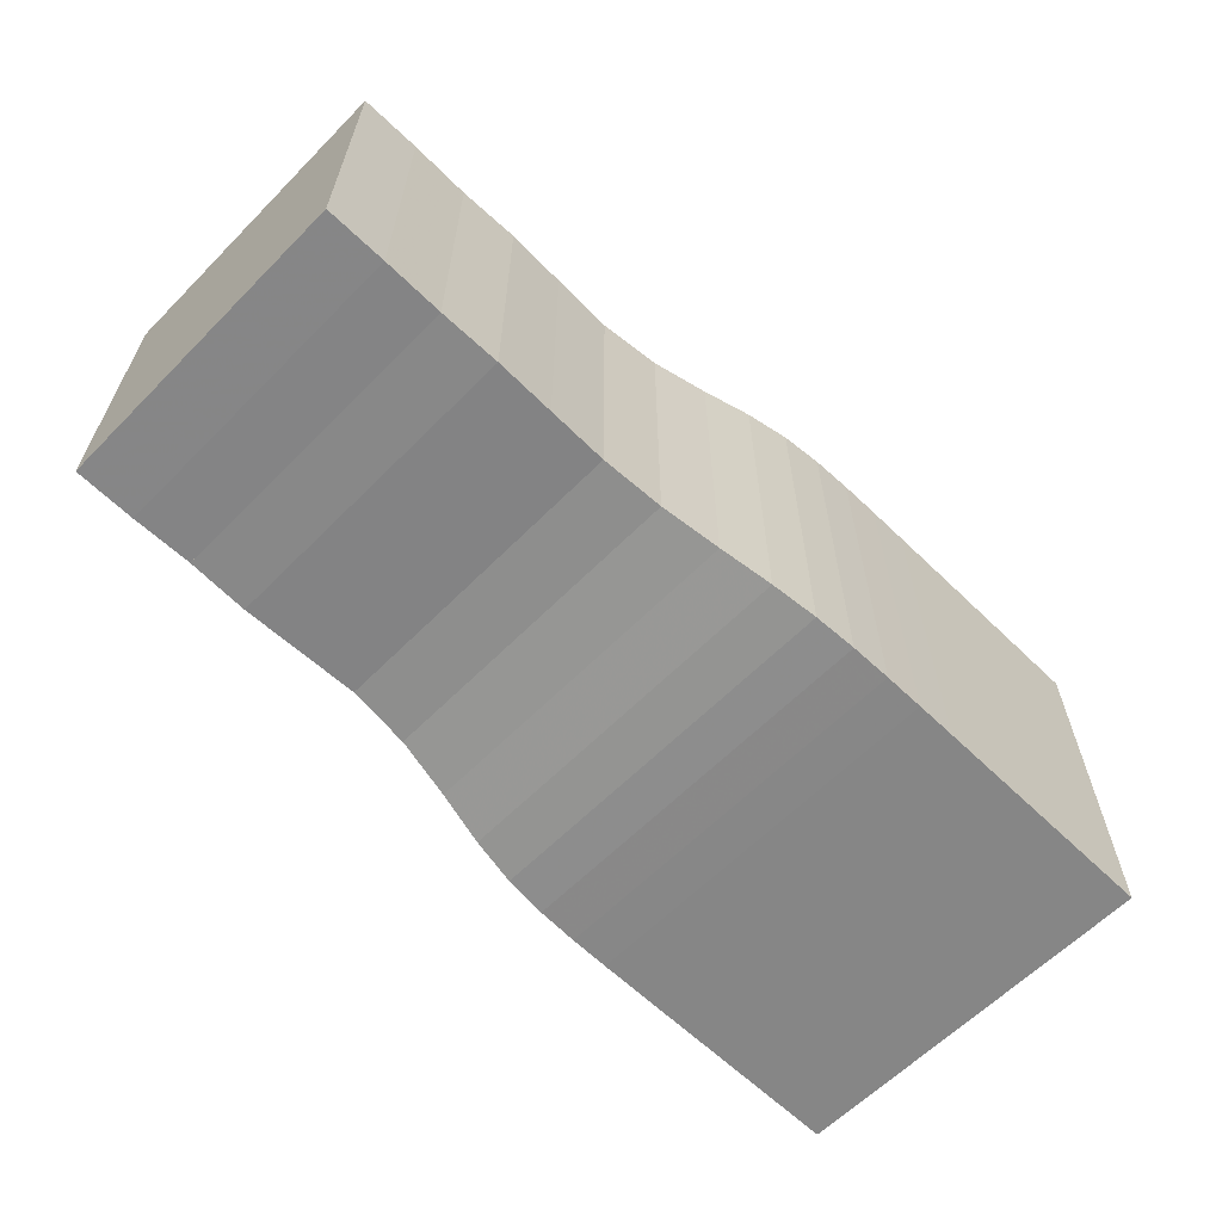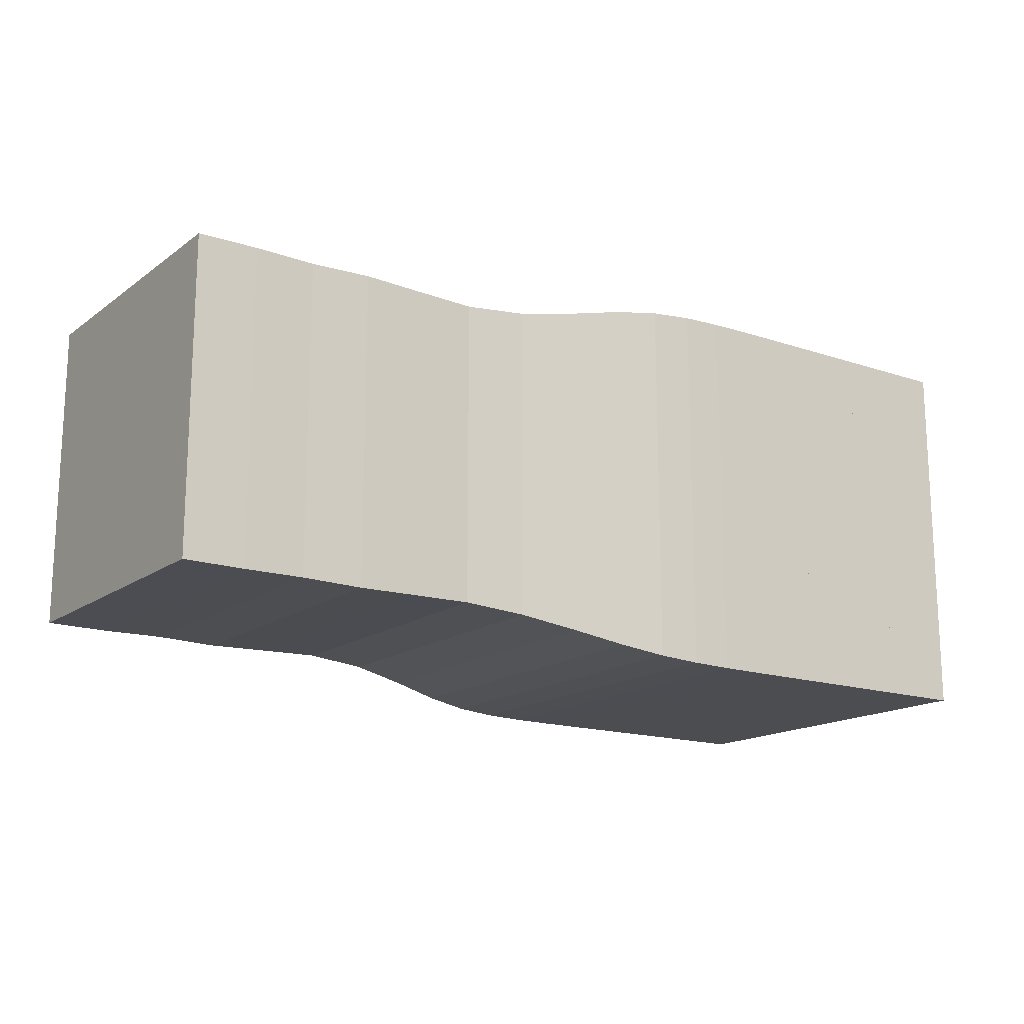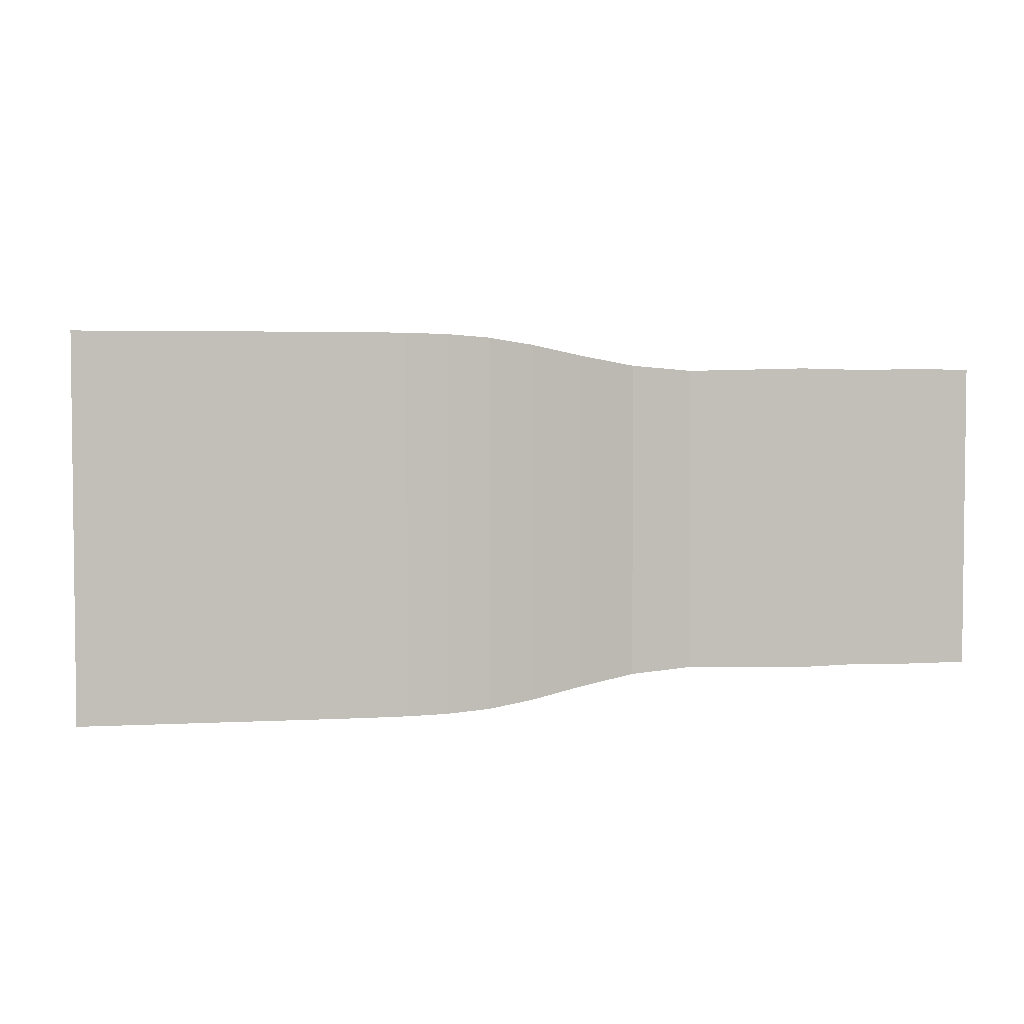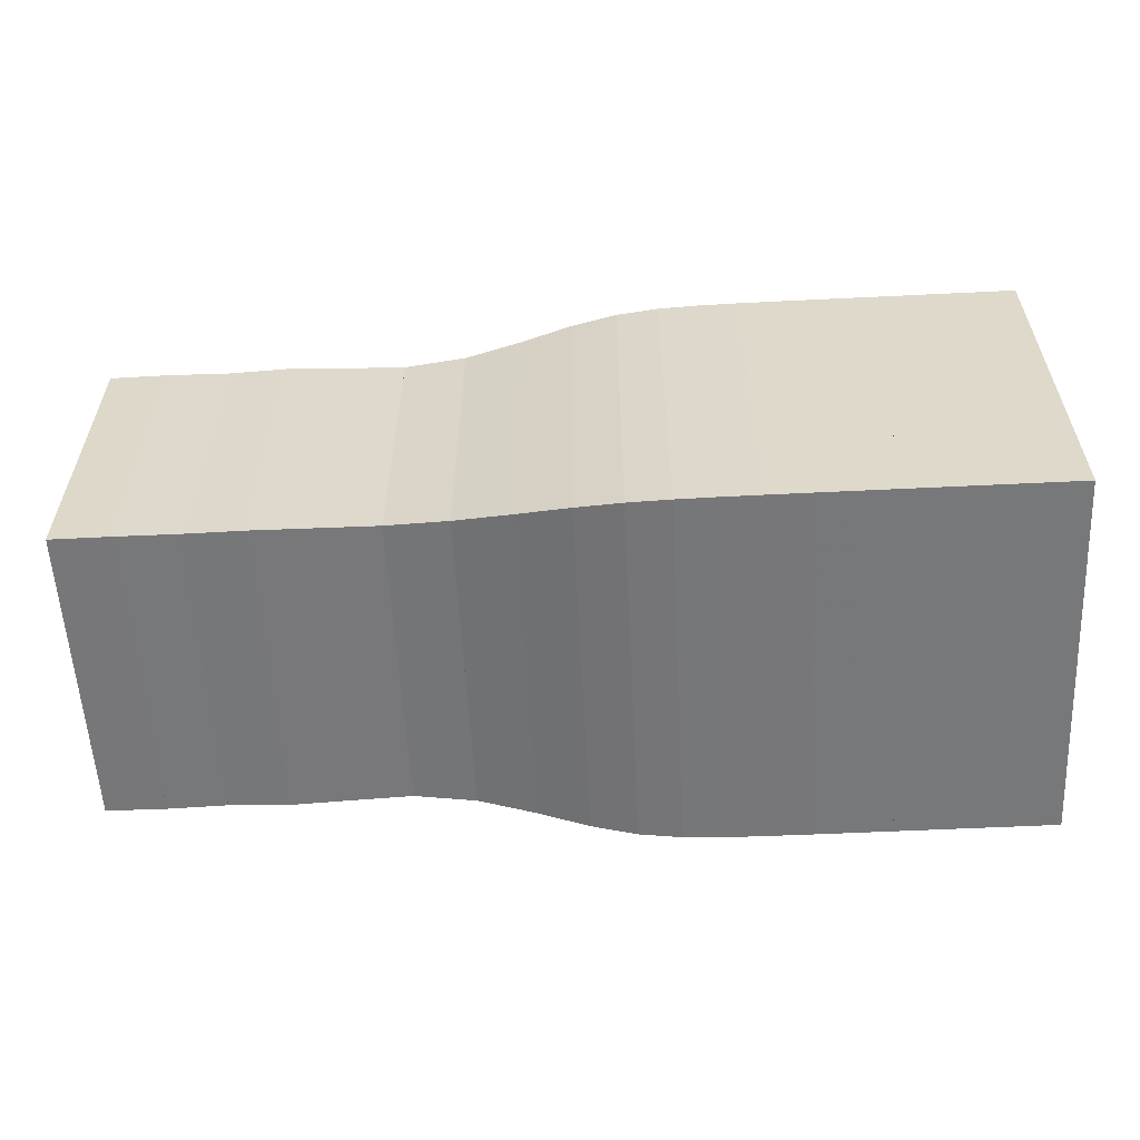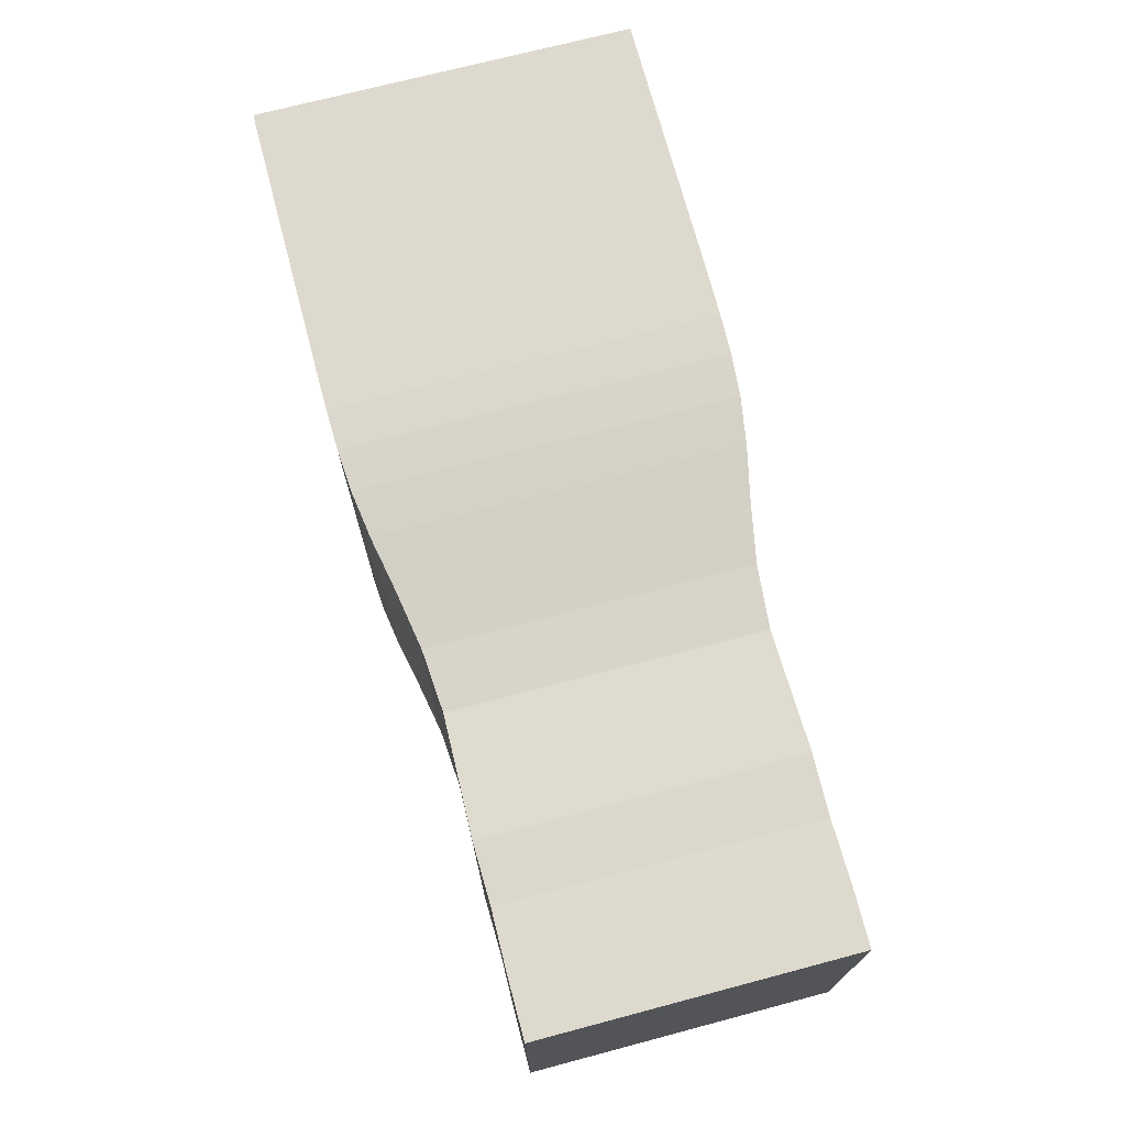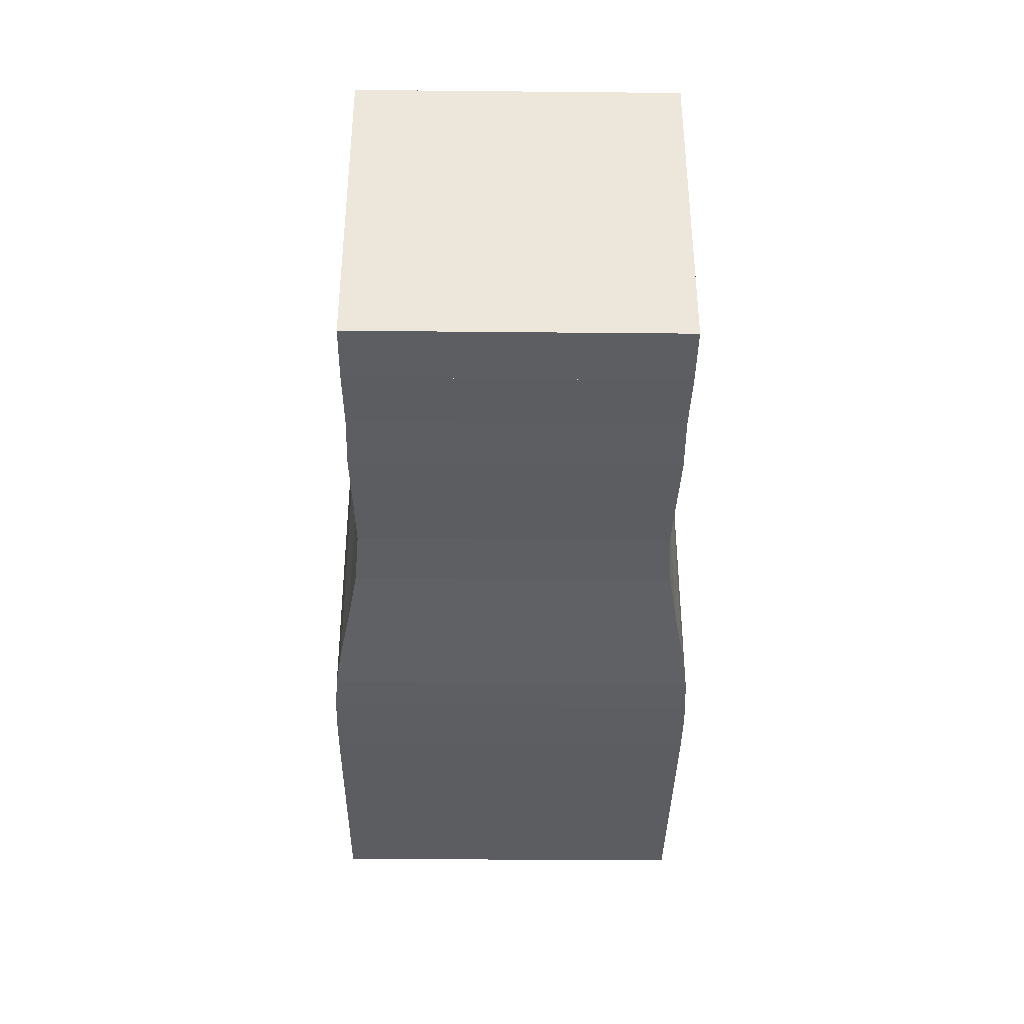
<metadata>
{"format":"obj","ext":"obj","renderer":"f3d","projection":"perspective","resolution":1024,"background":"white","views":[{"elev":-62.0,"azim":135.5,"up":"+Z"},{"elev":-16.1,"azim":145.2,"up":"+Z"},{"elev":3.7,"azim":-10.0,"up":"+Y"},{"elev":-57.3,"azim":-177.1,"up":"+Z"},{"elev":71.6,"azim":75.2,"up":"+Z"},{"elev":-37.1,"azim":89.3,"up":"+Z"}]}
</metadata>
<code>
v 0 -0.25 -0.25
v 0 -0.25 0.25
v 0 0.25 0.25
v 0 0.25 -0.25
v 0.05263 -0.25 -0.25
v 0.05263 -0.25 0.25
v 0.05263 0.25 0.25
v 0.05263 0.25 -0.25
v 0.1053 -0.25 -0.25
v 0.1053 -0.25 0.25
v 0.1053 0.25 0.25
v 0.1053 0.25 -0.25
v 0.1579 -0.25 -0.25
v 0.1579 -0.25 0.25
v 0.1579 0.25 0.25
v 0.1579 0.25 -0.25
v 0.2105 -0.25 -0.25
v 0.2105 -0.25 0.25
v 0.2105 0.25 0.25
v 0.2105 0.25 -0.25
v 0.2632 -0.25 -0.25
v 0.2632 -0.25 0.25
v 0.2632 0.25 0.25
v 0.2632 0.25 -0.25
v 0.3158 -0.25 -0.25
v 0.3158 -0.25 0.25
v 0.3158 0.25 0.25
v 0.3158 0.25 -0.25
v 0.3685 -0.2499 -0.2499
v 0.3685 -0.2499 0.2499
v 0.3685 0.2499 0.2499
v 0.3685 0.2499 -0.2499
v 0.4214 -0.2494 -0.2494
v 0.4214 -0.2494 0.2494
v 0.4214 0.2494 0.2494
v 0.4214 0.2494 -0.2494
v 0.4748 -0.248 -0.248
v 0.4748 -0.248 0.248
v 0.4748 0.248 0.248
v 0.4748 0.248 -0.248
v 0.5301 -0.2439 -0.2439
v 0.5301 -0.2439 0.2439
v 0.5301 0.2439 0.2439
v 0.5301 0.2439 -0.2439
v 0.5897 -0.235 -0.235
v 0.5897 -0.235 0.235
v 0.5897 0.235 0.235
v 0.5897 0.235 -0.235
v 0.6568 -0.2215 -0.2215
v 0.6568 -0.2215 0.2215
v 0.6568 0.2215 0.2215
v 0.6568 0.2215 -0.2215
v 0.7327 -0.2081 -0.2081
v 0.7327 -0.2081 0.2081
v 0.7327 0.2081 0.2081
v 0.7327 0.2081 -0.2081
v 0.8136 -0.2017 -0.2017
v 0.8136 -0.2017 0.2017
v 0.8136 0.2017 0.2017
v 0.8136 0.2017 -0.2017
v 0.8931 -0.2034 -0.2034
v 0.8931 -0.2034 0.2034
v 0.8931 0.2034 0.2034
v 0.8931 0.2034 -0.2034
v 0.9711 -0.2053 -0.2053
v 0.9711 -0.2053 0.2053
v 0.9711 0.2053 0.2053
v 0.9711 0.2053 -0.2053
v 1.051 -0.2034 -0.2034
v 1.051 -0.2034 0.2034
v 1.051 0.2034 0.2034
v 1.051 0.2034 -0.2034
v 1.129 -0.2045 -0.2045
v 1.129 -0.2045 0.2045
v 1.129 0.2045 0.2045
v 1.129 0.2045 -0.2045
v 1.208 -0.204 -0.204
v 1.208 -0.204 0.204
v 1.208 0.204 0.204
v 1.208 0.204 -0.204
f 1 2 4 5
f 5 6 7 8
f 5 6 2 1
f 6 7 3 2
f 7 8 4 3
f 8 5 1 4
f 9 10 11 12
f 9 10 6 5
f 10 11 7 6
f 11 12 8 7
f 12 9 5 8
f 13 14 15 16
f 13 14 10 9
f 14 15 11 10
f 15 16 12 11
f 16 13 9 12
f 17 18 19 20
f 17 18 14 13
f 18 19 15 14
f 19 20 16 15
f 20 17 13 16
f 21 22 23 24
f 21 22 18 17
f 22 23 19 18
f 23 24 20 19
f 24 21 17 20
f 25 26 27 28
f 25 26 22 21
f 26 27 23 22
f 27 28 24 23
f 28 25 21 24
f 29 30 31 32
f 29 30 26 25
f 30 31 27 26
f 31 32 28 27
f 32 29 25 28
f 33 34 35 36
f 33 34 30 29
f 34 35 31 30
f 35 36 32 31
f 36 33 29 32
f 37 38 39 40
f 37 38 34 33
f 38 39 35 34
f 39 40 36 35
f 40 37 33 36
f 41 42 43 44
f 41 42 38 37
f 42 43 39 38
f 43 44 40 39
f 44 41 37 40
f 45 46 47 48
f 45 46 42 41
f 46 47 43 42
f 47 48 44 43
f 48 45 41 44
f 49 50 51 52
f 49 50 46 45
f 50 51 47 46
f 51 52 48 47
f 52 49 45 48
f 53 54 55 56
f 53 54 50 49
f 54 55 51 50
f 55 56 52 51
f 56 53 49 52
f 57 58 59 60
f 57 58 54 53
f 58 59 55 54
f 59 60 56 55
f 60 57 53 56
f 61 62 63 64
f 61 62 58 57
f 62 63 59 58
f 63 64 60 59
f 64 61 57 60
f 65 66 67 68
f 65 66 62 61
f 66 67 63 62
f 67 68 64 63
f 68 65 61 64
f 69 70 71 72
f 69 70 66 65
f 70 71 67 66
f 71 72 68 67
f 72 69 65 68
f 73 74 75 76
f 73 74 70 69
f 74 75 71 70
f 75 76 72 71
f 76 73 69 72
f 77 78 79 80
f 77 78 74 73
f 78 79 75 74
f 79 80 76 75
f 80 77 73 76

</code>
